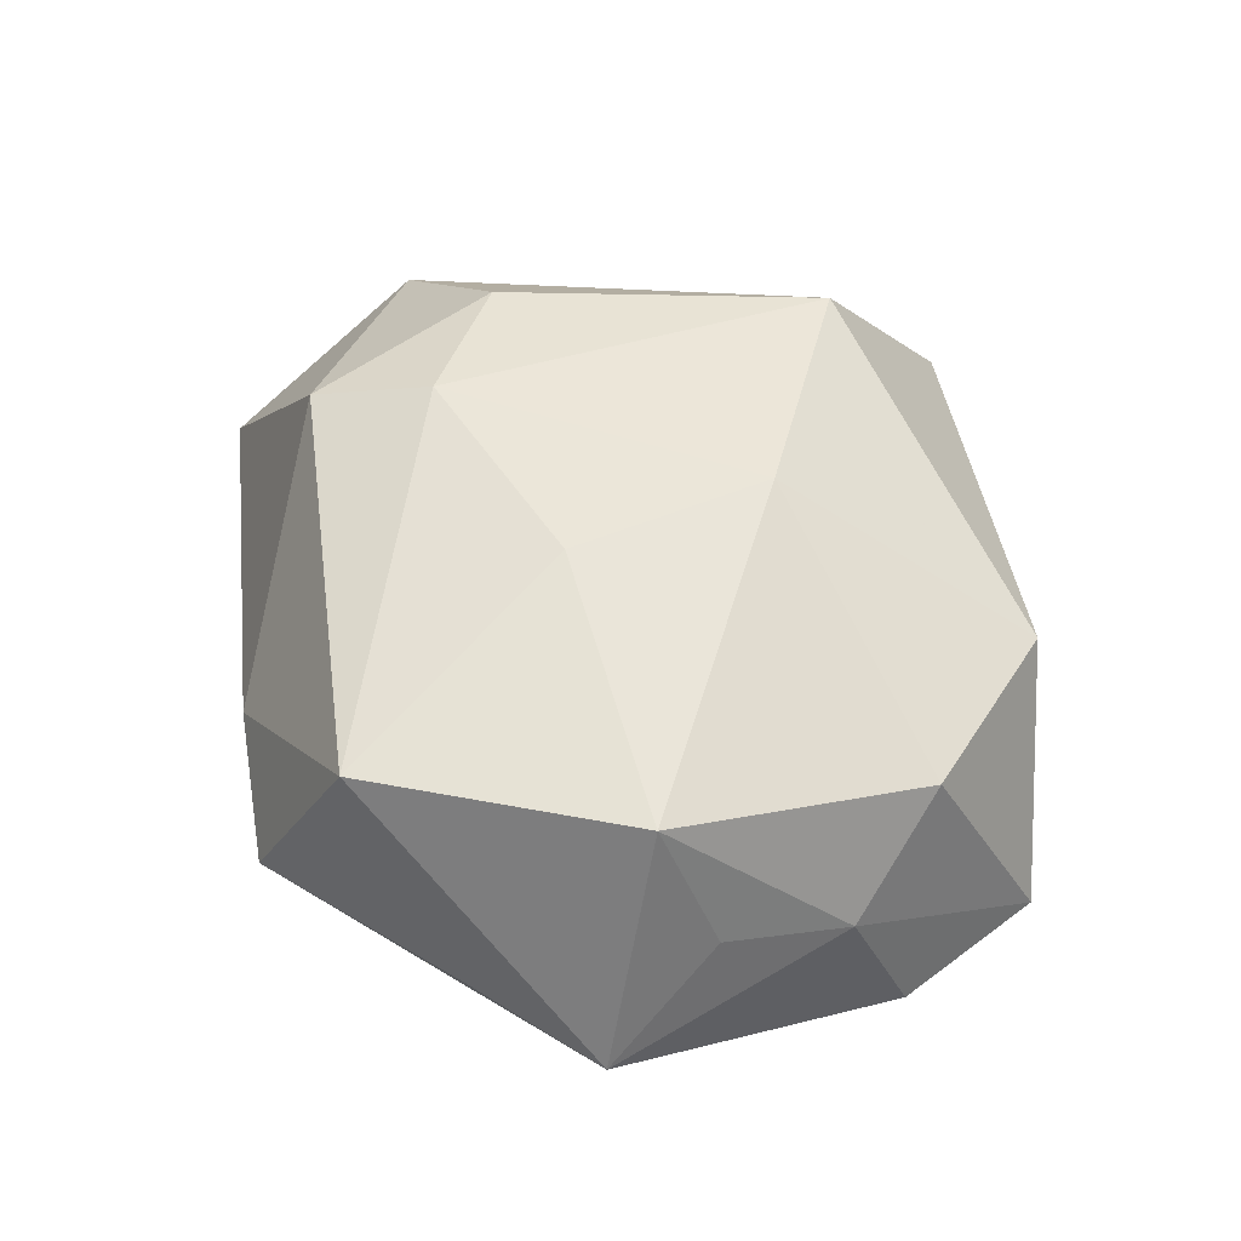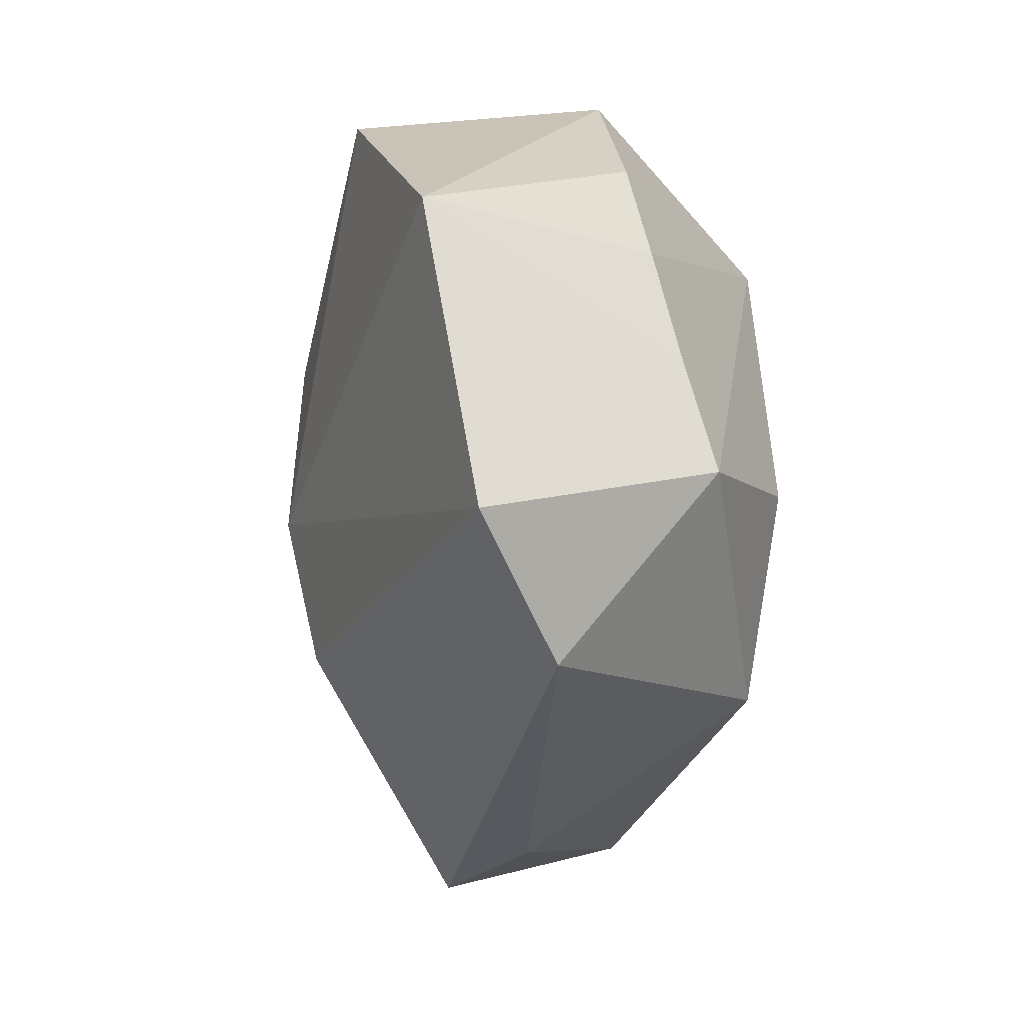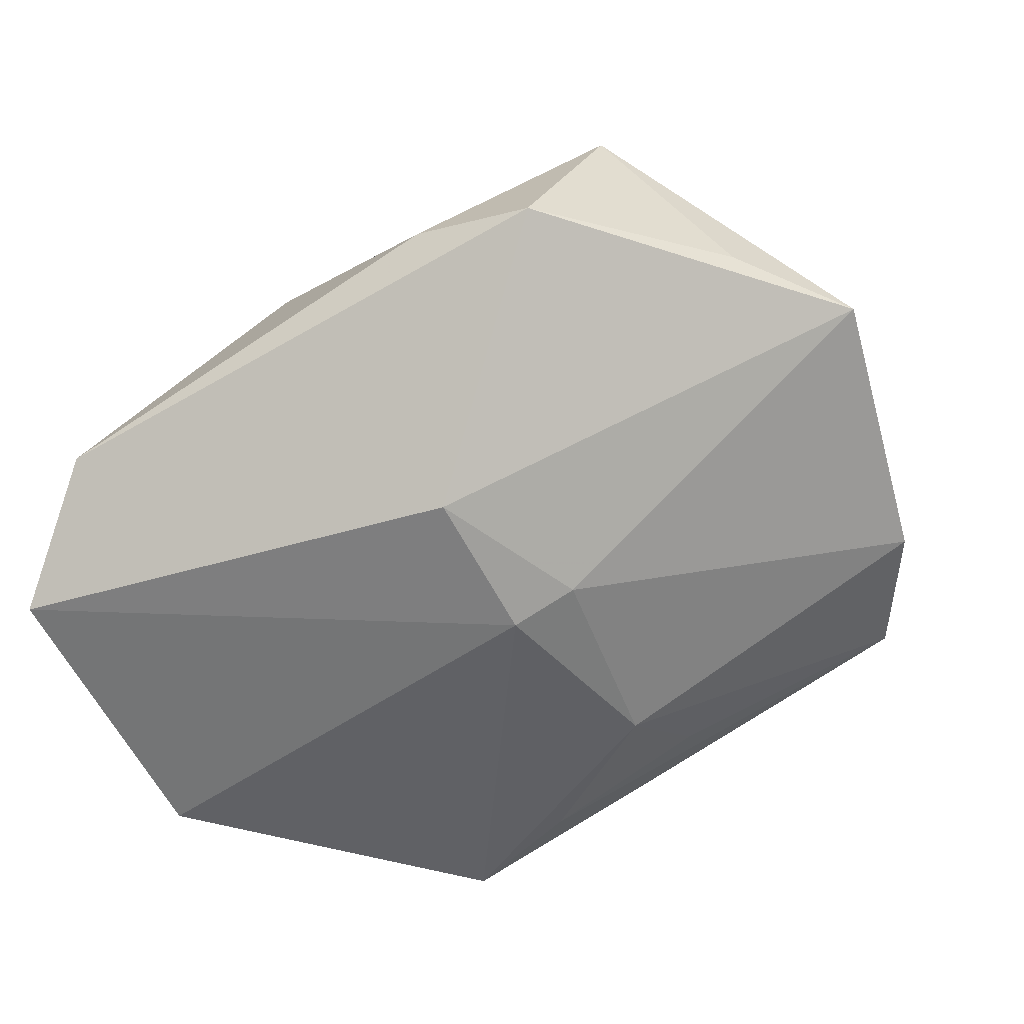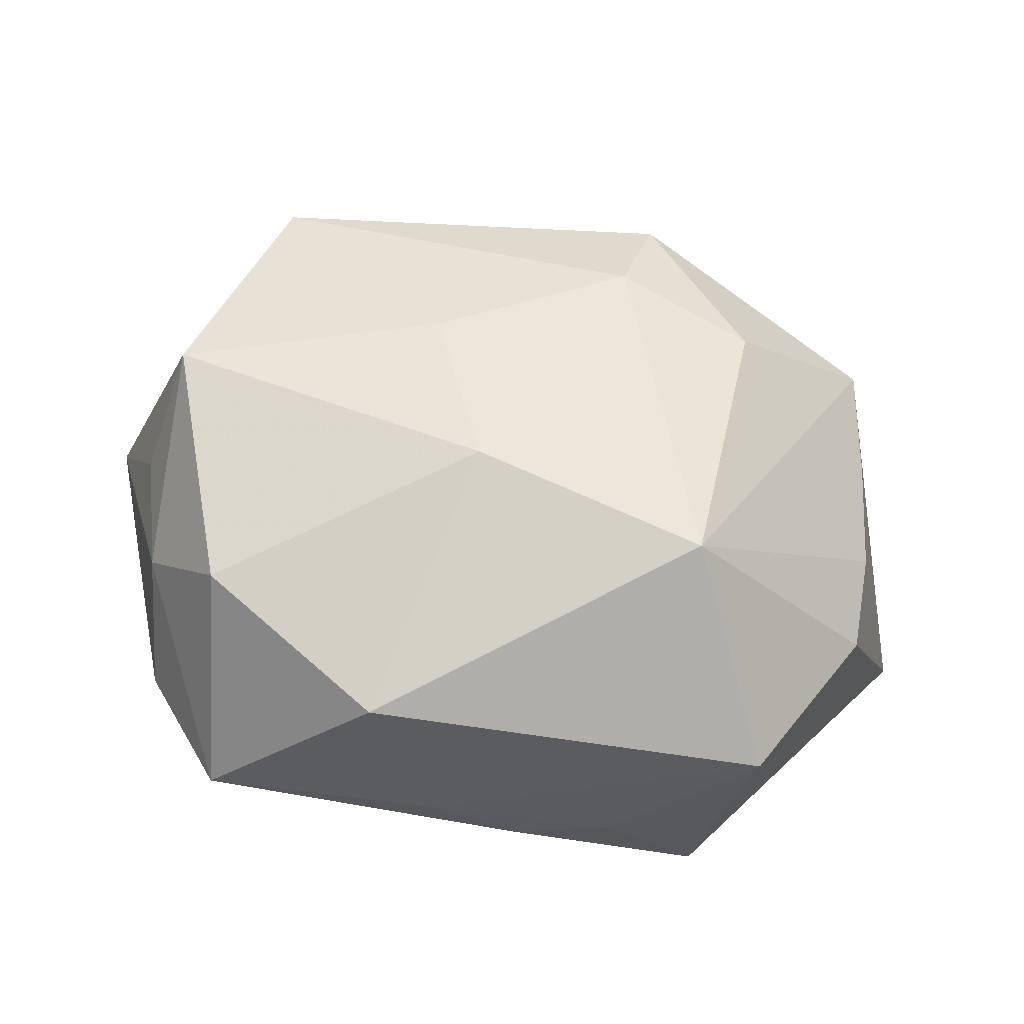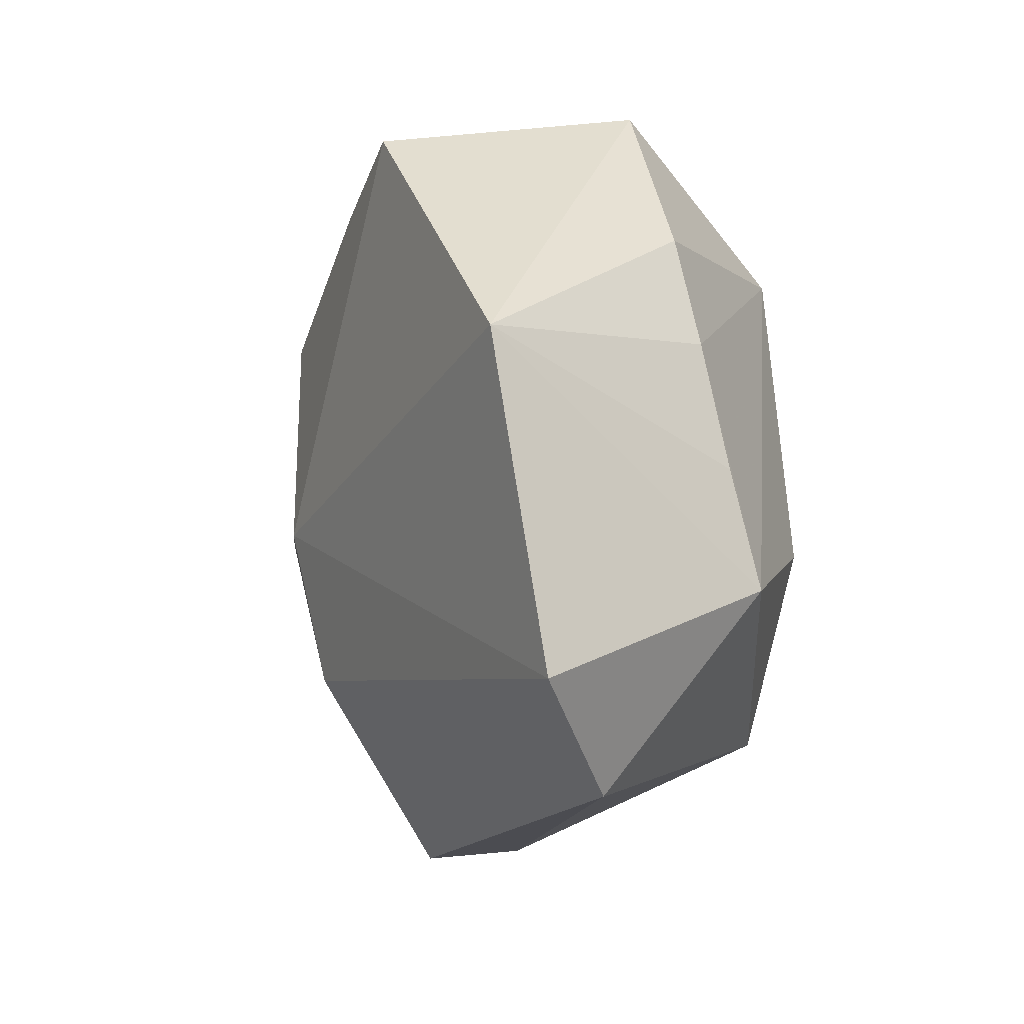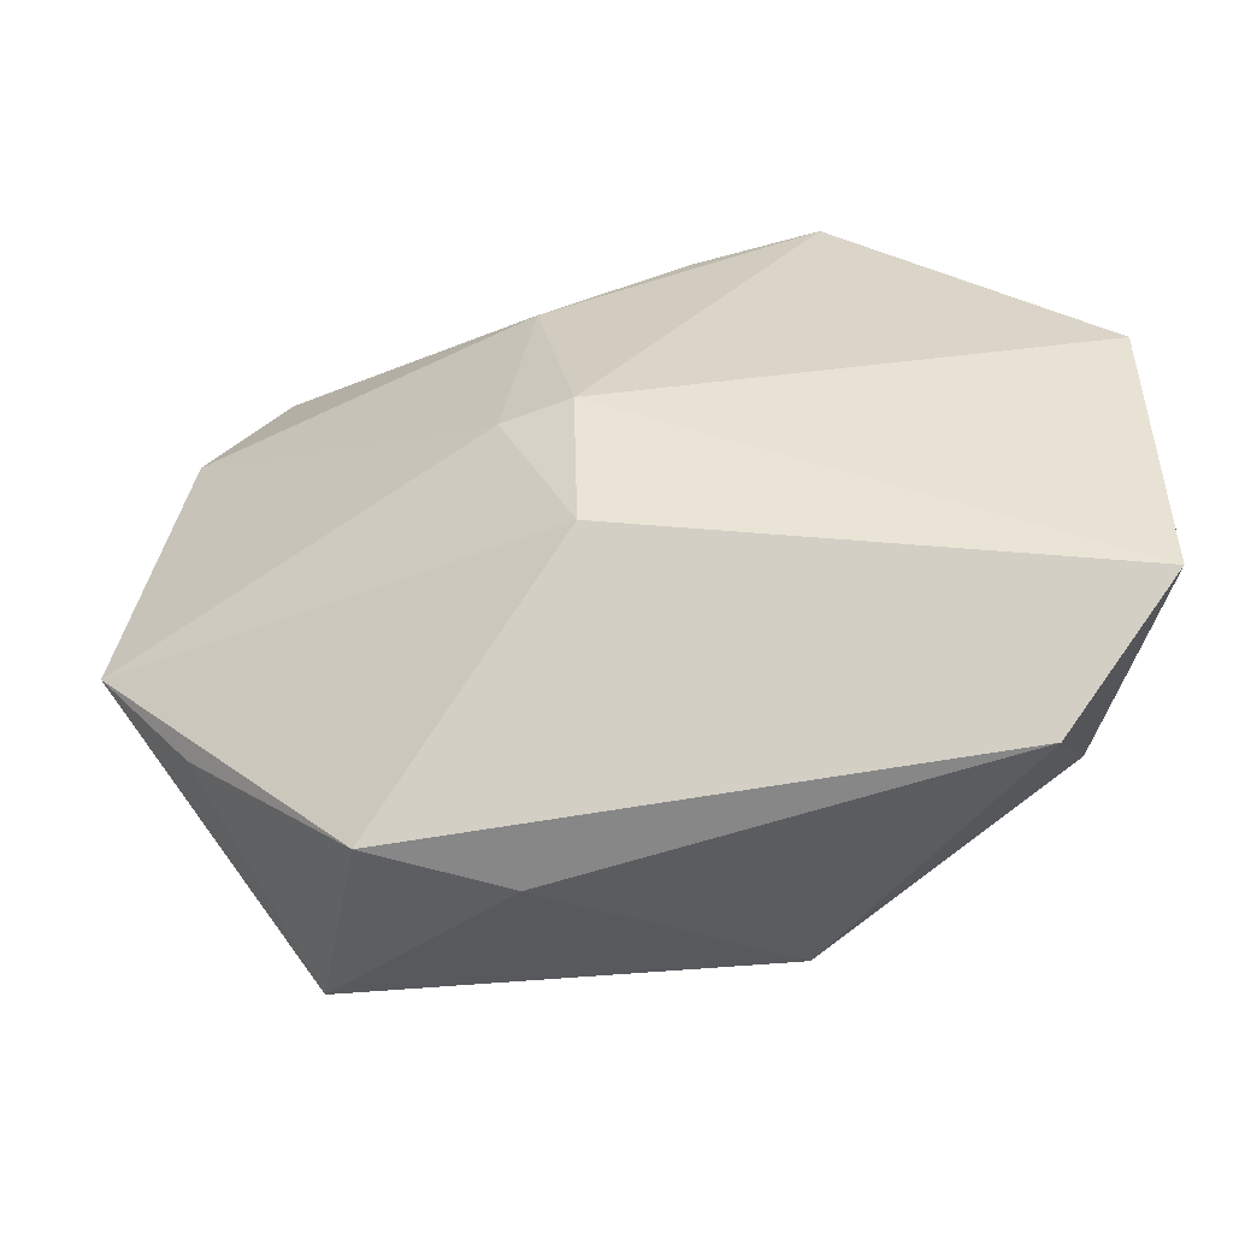
<metadata>
{"format":"obj","ext":"obj","renderer":"f3d","projection":"perspective","resolution":1024,"background":"white","views":[{"elev":56.1,"azim":81.4,"up":"+Z"},{"elev":-28.8,"azim":-108.9,"up":"+Y"},{"elev":-48.8,"azim":28.0,"up":"+Z"},{"elev":48.4,"azim":-179.6,"up":"+Z"},{"elev":-13.6,"azim":-115.8,"up":"+Y"},{"elev":-60.0,"azim":-178.1,"up":"+Y"}]}
</metadata>
<code>
v 0.02979 0.02808 -0.005297
v 0.001733 0.02788 -0.01393
v -0.01555 0.0263 -0.02068
v 0.01424 0.0305 0.00879
v -0.03735 0.003199 -0.02068
v 0.004191 -0.01759 -0.0175
v 0.02012 -0.03161 3.954e-05
v 0.00765 0.01418 -0.01916
v 0.0367 0.001499 0.009154
v -0.03255 0.005999 0.0005781
v 0.03567 0.01177 0.006682
v 0.01017 -0.004036 -0.01846
v 0.008984 0.02862 -0.008717
v 0.008713 -0.0316 0.003947
v 0.03363 -0.017 0.001959
v -0.004996 0.02301 -0.01946
v 0.02427 -0.02406 0.0183
v -0.03295 -0.004352 0.002798
v -0.007162 0.02831 -0.01256
v -0.03086 0.01532 -0.0007583
v 0.009903 0.02226 -0.01496
v -0.008761 -0.01366 0.01991
v -0.03273 -0.01406 0.005607
v 0.03635 0.01653 -0.005345
v -0.01179 -0.02332 0.01695
v -0.03699 -0.02334 -0.01573
v 0.03283 -0.002606 0.01981
v -0.0281 -0.03067 -0.006449
v -0.01466 0.01909 0.018
v 0.04141 -0.007525 0.0004339
v 0.008957 -0.005758 0.02097
v -0.02041 0.0305 0.0009706
v 0.004454 -0.004431 -0.02068
v -0.02032 -0.007742 0.01691
v 0.02868 0.01908 0.0136
v 0.004833 0.01078 0.02104
f 7 17 14
f 27 17 30
f 30 7 6
f 6 26 33
f 6 7 26
f 30 17 15
f 15 7 30
f 17 7 15
f 12 24 30
f 12 6 33
f 30 6 12
f 1 24 8
f 8 12 33
f 24 12 8
f 33 26 5
f 17 27 31
f 14 17 25
f 30 24 11
f 11 24 1
f 3 8 33
f 33 5 3
f 13 4 1
f 36 31 27
f 36 4 29
f 17 31 22
f 22 25 17
f 31 36 22
f 22 36 29
f 14 25 28
f 28 7 14
f 26 7 28
f 9 27 30
f 30 11 9
f 9 11 27
f 27 11 35
f 35 36 27
f 4 36 35
f 1 4 35
f 35 11 1
f 16 3 1
f 8 3 16
f 32 3 5
f 29 4 32
f 19 3 32
f 32 13 19
f 4 13 32
f 2 3 19
f 19 13 2
f 1 3 2
f 2 13 1
f 23 28 25
f 26 28 23
f 23 5 26
f 23 18 5
f 1 8 21
f 21 16 1
f 8 16 21
f 29 32 20
f 20 32 5
f 25 22 34
f 34 23 25
f 34 22 29
f 29 23 34
f 29 20 10
f 10 23 29
f 18 23 10
f 5 18 10
f 10 20 5

</code>
